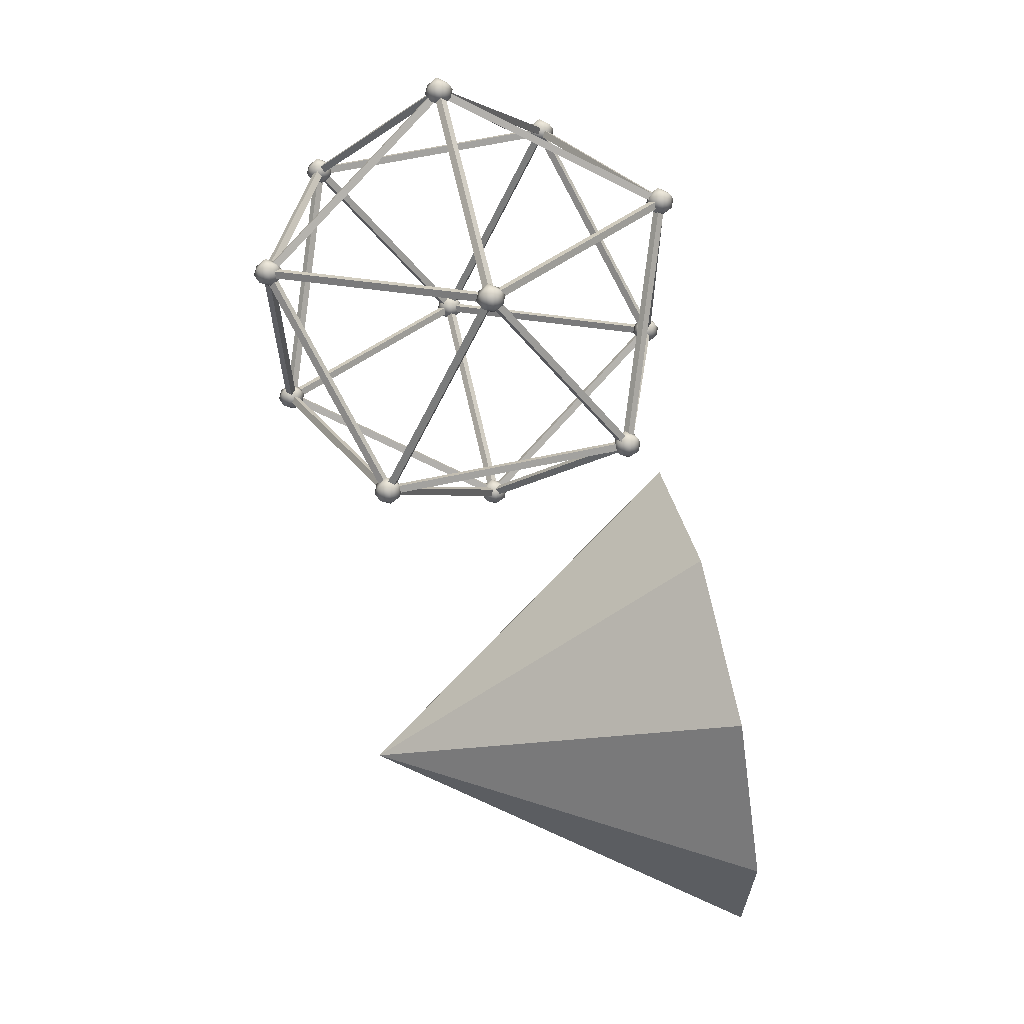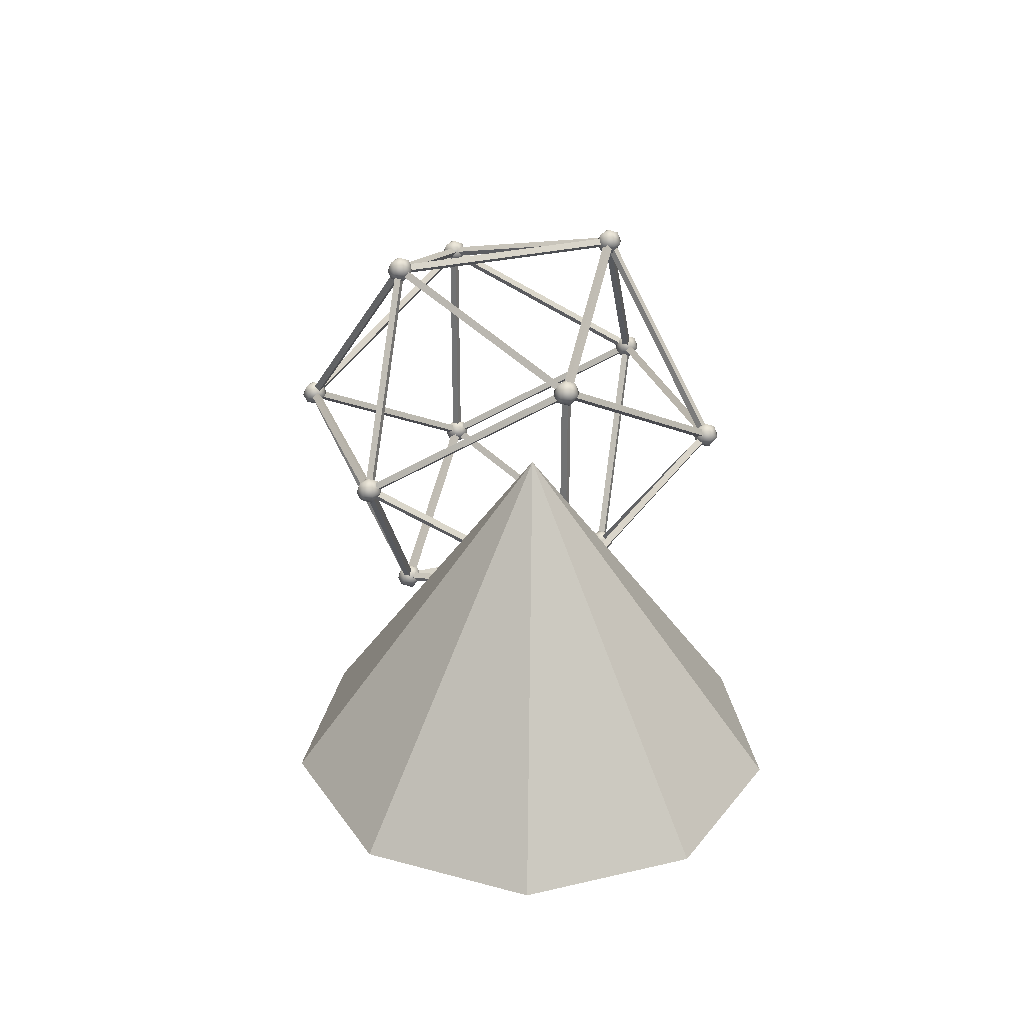
<metadata>
{"format":"obj","ext":"obj","renderer":"f3d","projection":"perspective","resolution":1024,"background":"white","views":[{"elev":63.5,"azim":-102.3,"up":"+Z"},{"elev":30.5,"azim":-108.7,"up":"+Y"}]}
</metadata>
<code>
v  -20.11 139.3 -47.82
v  -16.22 137.7 -47.82
v  -20.11 137.7 -51.71
v  -14.61 133.8 -47.82
v  -16.22 133.8 -51.71
v  -20.11 133.8 -53.32
v  -24 137.7 -47.82
v  -24 133.8 -51.71
v  -25.61 133.8 -47.82
v  -20.11 137.7 -43.93
v  -24 133.8 -43.93
v  -20.11 133.8 -42.32
v  -16.22 133.8 -43.93
v  -20.11 128.3 -47.82
v  -20.11 129.9 -51.71
v  -16.22 129.9 -47.82
v  -24 129.9 -47.82
v  -20.11 129.9 -43.93
v  -20.11 139.3 48.82
v  -16.22 137.7 48.82
v  -20.11 137.7 44.93
v  -14.61 133.8 48.82
v  -16.22 133.8 44.93
v  -20.11 133.8 43.32
v  -24 137.7 48.82
v  -24 133.8 44.93
v  -25.61 133.8 48.82
v  -20.11 137.7 52.71
v  -24 133.8 52.71
v  -20.11 133.8 54.32
v  -16.22 133.8 52.71
v  -20.11 128.3 48.82
v  -20.11 129.9 44.93
v  -16.22 129.9 48.82
v  -24 129.9 48.82
v  -20.11 129.9 52.71
v  58.07 109.4 0.5004
v  61.96 107.8 0.5004
v  58.07 107.8 -3.389
v  63.57 103.9 0.5004
v  61.96 103.9 -3.389
v  58.07 103.9 -5
v  54.18 107.8 0.5004
v  54.18 103.9 -3.389
v  52.57 103.9 0.5004
v  58.07 107.8 4.389
v  54.18 103.9 4.389
v  58.07 103.9 6
v  61.96 103.9 4.389
v  58.07 98.42 0.5004
v  58.07 100 -3.389
v  61.96 100 0.5004
v  54.18 100 0.5004
v  58.07 100 4.389
v  28.2 61.1 -77.68
v  32.09 59.49 -77.68
v  28.2 59.49 -81.57
v  33.7 55.6 -77.68
v  32.09 55.6 -81.57
v  28.2 55.6 -83.18
v  24.32 59.49 -77.68
v  24.32 55.6 -81.57
v  22.7 55.6 -77.68
v  28.2 59.49 -73.79
v  24.32 55.6 -73.79
v  28.2 55.6 -72.18
v  32.09 55.6 -73.79
v  28.2 50.1 -77.68
v  28.2 51.71 -81.57
v  32.09 51.71 -77.68
v  24.32 51.71 -77.68
v  28.2 51.71 -73.79
v  -68.43 61.1 -77.68
v  -64.54 59.49 -77.68
v  -68.43 59.49 -81.57
v  -62.93 55.6 -77.68
v  -64.54 55.6 -81.57
v  -68.43 55.6 -83.18
v  -72.32 59.49 -77.68
v  -72.32 55.6 -81.57
v  -73.93 55.6 -77.68
v  -68.43 59.49 -73.79
v  -72.32 55.6 -73.79
v  -68.43 55.6 -72.18
v  -64.54 55.6 -73.79
v  -68.43 50.1 -77.68
v  -68.43 51.71 -81.57
v  -64.54 51.71 -77.68
v  -72.32 51.71 -77.68
v  -68.43 51.71 -73.79
v  -98.29 109.4 0.5004
v  -94.4 107.8 0.5004
v  -98.29 107.8 -3.389
v  -92.79 103.9 0.5004
v  -94.4 103.9 -3.389
v  -98.29 103.9 -5
v  -102.2 107.8 0.5004
v  -102.2 103.9 -3.389
v  -103.8 103.9 0.5004
v  -98.29 107.8 4.389
v  -102.2 103.9 4.389
v  -98.29 103.9 6
v  -94.4 103.9 4.389
v  -98.29 98.42 0.5004
v  -98.29 100 -3.389
v  -94.4 100 0.5004
v  -102.2 100 0.5004
v  -98.29 100 4.389
v  -68.43 61.1 78.68
v  -64.54 59.49 78.68
v  -68.43 59.49 74.79
v  -62.93 55.6 78.68
v  -64.54 55.6 74.79
v  -68.43 55.6 73.18
v  -72.32 59.49 78.68
v  -72.32 55.6 74.79
v  -73.93 55.6 78.68
v  -68.43 59.49 82.57
v  -72.32 55.6 82.57
v  -68.43 55.6 84.18
v  -64.54 55.6 82.57
v  -68.43 50.1 78.68
v  -68.43 51.71 74.79
v  -64.54 51.71 78.68
v  -72.32 51.71 78.68
v  -68.43 51.71 82.57
v  28.2 61.1 78.68
v  32.09 59.49 78.68
v  28.2 59.49 74.79
v  33.7 55.6 78.68
v  32.09 55.6 74.79
v  28.2 55.6 73.18
v  24.32 59.49 78.68
v  24.32 55.6 74.79
v  22.7 55.6 78.68
v  28.2 59.49 82.57
v  24.32 55.6 82.57
v  28.2 55.6 84.18
v  32.09 55.6 82.57
v  28.2 50.1 78.68
v  28.2 51.71 74.79
v  32.09 51.71 78.68
v  24.32 51.71 78.68
v  28.2 51.71 82.57
v  58.07 12.78 0.5004
v  61.96 11.17 0.5004
v  58.07 11.17 -3.389
v  63.57 7.285 0.5004
v  61.96 7.285 -3.389
v  58.07 7.285 -5
v  54.18 11.17 0.5004
v  54.18 7.285 -3.389
v  52.57 7.285 0.5004
v  58.07 11.17 4.389
v  54.18 7.285 4.389
v  58.07 7.285 6
v  61.96 7.285 4.389
v  58.07 1.785 0.5004
v  58.07 3.396 -3.389
v  61.96 3.396 0.5004
v  54.18 3.396 0.5004
v  58.07 3.396 4.389
v  -20.11 -17.08 48.82
v  -16.22 -18.69 48.82
v  -20.11 -18.69 44.93
v  -14.61 -22.58 48.82
v  -16.22 -22.58 44.93
v  -20.11 -22.58 43.32
v  -24 -18.69 48.82
v  -24 -22.58 44.93
v  -25.61 -22.58 48.82
v  -20.11 -18.69 52.71
v  -24 -22.58 52.71
v  -20.11 -22.58 54.32
v  -16.22 -22.58 52.71
v  -20.11 -28.08 48.82
v  -20.11 -26.47 44.93
v  -16.22 -26.47 48.82
v  -24 -26.47 48.82
v  -20.11 -26.47 52.71
v  -20.11 -17.08 -47.82
v  -16.22 -18.69 -47.82
v  -20.11 -18.69 -51.71
v  -14.61 -22.58 -47.82
v  -16.22 -22.58 -51.71
v  -20.11 -22.58 -53.32
v  -24 -18.69 -47.82
v  -24 -22.58 -51.71
v  -25.61 -22.58 -47.82
v  -20.11 -18.69 -43.93
v  -24 -22.58 -43.93
v  -20.11 -22.58 -42.32
v  -16.22 -22.58 -43.93
v  -20.11 -28.08 -47.82
v  -20.11 -26.47 -51.71
v  -16.22 -26.47 -47.82
v  -24 -26.47 -47.82
v  -20.11 -26.47 -43.93
v  -98.29 12.78 0.5004
v  -94.4 11.17 0.5004
v  -98.29 11.17 -3.389
v  -92.79 7.285 0.5004
v  -94.4 7.285 -3.389
v  -98.29 7.285 -5
v  -102.2 11.17 0.5004
v  -102.2 7.285 -3.389
v  -103.8 7.285 0.5004
v  -98.29 11.17 4.389
v  -102.2 7.285 4.389
v  -98.29 7.285 6
v  -94.4 7.285 4.389
v  -98.29 1.785 0.5004
v  -98.29 3.396 -3.389
v  -94.4 3.396 0.5004
v  -102.2 3.396 0.5004
v  -98.29 3.396 4.389
v  57.13 104.3 -1.232
v  -21.05 134.1 47.09
v  -19.4 135.6 48.82
v  58.78 105.8 0.5004
v  57.35 102.1 0.5004
v  -20.83 131.9 48.82
v  59 103.6 2.232
v  -19.18 133.4 50.55
v  -19.18 133.4 -49.55
v  59 103.6 -1.232
v  57.35 102.1 0.5004
v  -20.83 131.9 -47.82
v  -19.4 135.6 -47.82
v  58.78 105.8 0.5004
v  -21.05 134.1 -46.08
v  57.13 104.3 2.232
v  -18.11 133.8 48.82
v  -18.11 133.8 -47.82
v  -20.11 135.8 -47.82
v  -20.11 135.8 48.82
v  -20.11 131.8 48.82
v  -20.11 131.8 -47.82
v  -22.11 133.8 48.82
v  -22.11 133.8 -47.82
v  30.11 55.28 -78.2
v  59.97 103.6 -0.02535
v  58.07 102.2 1.552
v  28.2 53.9 -76.63
v  28.2 57.3 -78.73
v  58.07 105.6 -0.5511
v  26.3 55.93 -77.15
v  56.16 104.2 1.026
v  -18.38 134.7 -47.46
v  29.94 56.54 -77.32
v  28.2 56.32 -79.55
v  -20.11 134.5 -49.69
v  -20.11 133.1 -45.95
v  28.2 54.89 -75.81
v  -21.85 132.8 -48.17
v  26.47 54.67 -78.04
v  -68.43 55.6 -79.68
v  28.2 55.6 -79.68
v  28.2 53.6 -77.68
v  -68.43 53.6 -77.68
v  -68.43 57.6 -77.68
v  28.2 57.6 -77.68
v  -68.43 55.6 -75.68
v  28.2 55.6 -75.68
v  -18.38 132.8 -48.17
v  -66.7 54.67 -78.04
v  -68.43 56.32 -79.55
v  -20.11 133.1 -45.95
v  -68.43 54.89 -75.81
v  -21.85 134.7 -47.46
v  -70.16 56.54 -77.32
v  -96.39 104.2 1.026
v  -66.53 55.93 -77.15
v  -68.43 57.3 -78.73
v  -98.29 105.6 -0.5511
v  -98.29 102.2 1.552
v  -68.43 53.9 -76.63
v  -100.2 103.6 -0.02535
v  -70.33 55.28 -78.2
v  -21.05 133.4 -49.55
v  -99.23 103.6 -1.232
v  -99.01 105.8 0.5004
v  -20.83 135.6 -47.82
v  -19.4 131.9 -47.82
v  -97.58 102.1 0.5004
v  -19.18 134.1 -46.08
v  -97.36 104.3 2.232
v  -19.18 134.1 47.09
v  -97.36 104.3 -1.232
v  -20.83 135.6 48.82
v  -19.4 131.9 48.82
v  -97.58 102.1 0.5004
v  -21.05 133.4 50.55
v  -99.23 103.6 2.232
v  -66.53 55.93 78.15
v  -96.39 104.2 -0.02536
v  -98.29 105.6 1.552
v  -68.43 57.3 79.73
v  -68.43 53.9 77.63
v  -98.29 102.2 -0.5511
v  -70.33 55.28 79.21
v  -100.2 103.6 1.026
v  -18.38 132.8 49.17
v  -66.7 54.67 79.04
v  -68.43 54.89 76.81
v  -20.11 133.1 46.95
v  -20.11 134.5 50.69
v  -68.43 56.32 80.55
v  -21.85 134.7 48.46
v  -70.16 56.54 78.32
v  28.2 55.6 76.68
v  -68.43 55.6 76.68
v  -68.43 57.6 78.68
v  28.2 57.6 78.68
v  28.2 53.6 78.68
v  -68.43 53.6 78.68
v  28.2 55.6 80.68
v  -68.43 55.6 80.68
v  -18.38 134.7 48.46
v  29.94 56.54 78.32
v  28.2 54.89 76.81
v  -20.11 134.5 50.69
v  28.2 56.32 80.55
v  -21.85 132.8 49.17
v  26.47 54.67 79.04
v  59.97 103.6 1.026
v  30.11 55.28 79.21
v  28.2 53.9 77.63
v  58.07 102.2 -0.5511
v  58.07 105.6 1.552
v  28.2 57.3 79.73
v  56.16 104.2 -0.02537
v  26.3 55.93 78.15
v  60.07 7.285 0.5004
v  60.07 103.9 0.5004
v  58.07 103.9 2.5
v  58.07 7.285 2.5
v  58.07 7.285 -1.5
v  58.07 103.9 -1.5
v  56.07 7.285 0.5004
v  56.07 103.9 0.5004
v  30.11 55.93 -78.2
v  59.97 7.61 -0.02535
v  58.07 5.583 -0.5511
v  28.2 53.9 -78.73
v  28.2 57.3 -76.63
v  58.07 8.986 1.552
v  26.3 55.28 -77.15
v  56.16 6.96 1.026
v  59.97 7.61 1.026
v  30.11 55.93 79.21
v  28.2 53.9 79.73
v  58.07 5.583 1.552
v  58.07 8.986 -0.5511
v  28.2 57.3 77.63
v  56.16 6.96 -0.02537
v  26.3 55.28 78.15
v  -18.38 -21.64 49.17
v  -66.7 56.54 79.04
v  -68.43 54.89 80.55
v  -20.11 -23.29 50.69
v  -20.11 -21.86 46.95
v  -68.43 56.32 76.81
v  -21.85 -23.51 48.46
v  -70.16 54.67 78.32
v  29.94 54.67 78.32
v  -18.38 -23.51 48.46
v  -20.11 -21.86 46.95
v  28.2 56.32 76.81
v  28.2 54.89 80.55
v  -20.11 -23.29 50.69
v  26.47 56.54 79.04
v  -21.85 -21.64 49.17
v  57.13 6.928 -1.232
v  -21.05 -22.93 47.09
v  -20.83 -20.71 48.82
v  57.35 9.153 0.5004
v  58.78 5.416 0.5004
v  -19.4 -24.45 48.82
v  59 7.642 2.232
v  -19.18 -22.22 50.55
v  -19.18 -22.22 -49.55
v  59 7.642 -1.232
v  58.78 5.416 0.5004
v  -19.4 -24.45 -47.82
v  -20.83 -20.71 -47.82
v  57.35 9.153 0.5004
v  -21.05 -22.93 -46.08
v  57.13 6.928 2.232
v  29.94 54.67 -77.32
v  -18.38 -23.51 -47.46
v  -20.11 -23.29 -49.69
v  28.2 54.89 -79.55
v  28.2 56.32 -75.81
v  -20.11 -21.86 -45.95
v  26.47 56.54 -78.04
v  -21.85 -21.64 -48.17
v  -18.11 -22.58 -47.82
v  -18.11 -22.58 48.82
v  -20.11 -24.58 48.82
v  -20.11 -24.58 -47.82
v  -20.11 -20.58 -47.82
v  -20.11 -20.58 48.82
v  -22.11 -22.58 -47.82
v  -22.11 -22.58 48.82
v  -96.39 6.96 -0.02536
v  -66.53 55.28 78.15
v  -68.43 53.9 79.73
v  -98.29 5.583 1.552
v  -98.29 8.986 -0.5511
v  -68.43 57.3 77.63
v  -100.2 7.61 1.026
v  -70.33 55.93 79.21
v  -19.18 -22.93 47.09
v  -97.36 6.928 -1.232
v  -97.58 9.153 0.5004
v  -19.4 -20.71 48.82
v  -20.83 -24.45 48.82
v  -99.01 5.416 0.5004
v  -21.05 -22.22 50.55
v  -99.23 7.642 2.232
v  -21.05 -22.22 -49.55
v  -99.23 7.642 -1.232
v  -19.4 -20.71 -47.82
v  -20.83 -24.45 -47.82
v  -99.01 5.416 0.5004
v  -19.18 -22.93 -46.08
v  -97.36 6.928 2.232
v  -66.7 56.54 -78.04
v  -18.38 -21.64 -48.17
v  -68.43 54.89 -79.55
v  -68.43 56.32 -75.81
v  -20.11 -21.86 -45.95
v  -70.16 54.67 -77.32
v  -21.85 -23.51 -47.46
v  -66.53 55.28 -77.15
v  -96.39 6.96 1.026
v  -98.29 5.583 -0.5511
v  -68.43 53.9 -78.73
v  -68.43 57.3 -76.63
v  -98.29 8.986 1.552
v  -70.33 55.93 -78.2
v  -100.2 7.61 -0.02536
v  -96.29 7.285 0.5004
v  -96.29 103.9 0.5004
v  -98.29 103.9 2.5
v  -98.29 7.285 2.5
v  -98.29 7.285 -1.5
v  -98.29 103.9 -1.5
v  -100.3 7.285 0.5004
v  -100.3 103.9 0.5004
g Hedra001
f 1 2 3
f 2 4 5
f 2 5 3
f 3 5 6
f 1 3 7
f 3 6 8
f 3 8 7
f 7 8 9
f 1 7 10
f 7 9 11
f 7 11 10
f 10 11 12
f 1 10 2
f 10 12 13
f 10 13 2
f 2 13 4
f 14 15 16
f 15 6 5
f 15 5 16
f 16 5 4
f 14 17 15
f 17 9 8
f 17 8 15
f 15 8 6
f 14 18 17
f 18 12 11
f 18 11 17
f 17 11 9
f 14 16 18
f 16 4 13
f 16 13 18
f 18 13 12
f 19 20 21
f 20 22 23
f 20 23 21
f 21 23 24
f 19 21 25
f 21 24 26
f 21 26 25
f 25 26 27
f 19 25 28
f 25 27 29
f 25 29 28
f 28 29 30
f 19 28 20
f 28 30 31
f 28 31 20
f 20 31 22
f 32 33 34
f 33 24 23
f 33 23 34
f 34 23 22
f 32 35 33
f 35 27 26
f 35 26 33
f 33 26 24
f 32 36 35
f 36 30 29
f 36 29 35
f 35 29 27
f 32 34 36
f 34 22 31
f 34 31 36
f 36 31 30
f 37 38 39
f 38 40 41
f 38 41 39
f 39 41 42
f 37 39 43
f 39 42 44
f 39 44 43
f 43 44 45
f 37 43 46
f 43 45 47
f 43 47 46
f 46 47 48
f 37 46 38
f 46 48 49
f 46 49 38
f 38 49 40
f 50 51 52
f 51 42 41
f 51 41 52
f 52 41 40
f 50 53 51
f 53 45 44
f 53 44 51
f 51 44 42
f 50 54 53
f 54 48 47
f 54 47 53
f 53 47 45
f 50 52 54
f 52 40 49
f 52 49 54
f 54 49 48
f 55 56 57
f 56 58 59
f 56 59 57
f 57 59 60
f 55 57 61
f 57 60 62
f 57 62 61
f 61 62 63
f 55 61 64
f 61 63 65
f 61 65 64
f 64 65 66
f 55 64 56
f 64 66 67
f 64 67 56
f 56 67 58
f 68 69 70
f 69 60 59
f 69 59 70
f 70 59 58
f 68 71 69
f 71 63 62
f 71 62 69
f 69 62 60
f 68 72 71
f 72 66 65
f 72 65 71
f 71 65 63
f 68 70 72
f 70 58 67
f 70 67 72
f 72 67 66
f 73 74 75
f 74 76 77
f 74 77 75
f 75 77 78
f 73 75 79
f 75 78 80
f 75 80 79
f 79 80 81
f 73 79 82
f 79 81 83
f 79 83 82
f 82 83 84
f 73 82 74
f 82 84 85
f 82 85 74
f 74 85 76
f 86 87 88
f 87 78 77
f 87 77 88
f 88 77 76
f 86 89 87
f 89 81 80
f 89 80 87
f 87 80 78
f 86 90 89
f 90 84 83
f 90 83 89
f 89 83 81
f 86 88 90
f 88 76 85
f 88 85 90
f 90 85 84
f 91 92 93
f 92 94 95
f 92 95 93
f 93 95 96
f 91 93 97
f 93 96 98
f 93 98 97
f 97 98 99
f 91 97 100
f 97 99 101
f 97 101 100
f 100 101 102
f 91 100 92
f 100 102 103
f 100 103 92
f 92 103 94
f 104 105 106
f 105 96 95
f 105 95 106
f 106 95 94
f 104 107 105
f 107 99 98
f 107 98 105
f 105 98 96
f 104 108 107
f 108 102 101
f 108 101 107
f 107 101 99
f 104 106 108
f 106 94 103
f 106 103 108
f 108 103 102
f 109 110 111
f 110 112 113
f 110 113 111
f 111 113 114
f 109 111 115
f 111 114 116
f 111 116 115
f 115 116 117
f 109 115 118
f 115 117 119
f 115 119 118
f 118 119 120
f 109 118 110
f 118 120 121
f 118 121 110
f 110 121 112
f 122 123 124
f 123 114 113
f 123 113 124
f 124 113 112
f 122 125 123
f 125 117 116
f 125 116 123
f 123 116 114
f 122 126 125
f 126 120 119
f 126 119 125
f 125 119 117
f 122 124 126
f 124 112 121
f 124 121 126
f 126 121 120
f 127 128 129
f 128 130 131
f 128 131 129
f 129 131 132
f 127 129 133
f 129 132 134
f 129 134 133
f 133 134 135
f 127 133 136
f 133 135 137
f 133 137 136
f 136 137 138
f 127 136 128
f 136 138 139
f 136 139 128
f 128 139 130
f 140 141 142
f 141 132 131
f 141 131 142
f 142 131 130
f 140 143 141
f 143 135 134
f 143 134 141
f 141 134 132
f 140 144 143
f 144 138 137
f 144 137 143
f 143 137 135
f 140 142 144
f 142 130 139
f 142 139 144
f 144 139 138
f 145 146 147
f 146 148 149
f 146 149 147
f 147 149 150
f 145 147 151
f 147 150 152
f 147 152 151
f 151 152 153
f 145 151 154
f 151 153 155
f 151 155 154
f 154 155 156
f 145 154 146
f 154 156 157
f 154 157 146
f 146 157 148
f 158 159 160
f 159 150 149
f 159 149 160
f 160 149 148
f 158 161 159
f 161 153 152
f 161 152 159
f 159 152 150
f 158 162 161
f 162 156 155
f 162 155 161
f 161 155 153
f 158 160 162
f 160 148 157
f 160 157 162
f 162 157 156
f 163 164 165
f 164 166 167
f 164 167 165
f 165 167 168
f 163 165 169
f 165 168 170
f 165 170 169
f 169 170 171
f 163 169 172
f 169 171 173
f 169 173 172
f 172 173 174
f 163 172 164
f 172 174 175
f 172 175 164
f 164 175 166
f 176 177 178
f 177 168 167
f 177 167 178
f 178 167 166
f 176 179 177
f 179 171 170
f 179 170 177
f 177 170 168
f 176 180 179
f 180 174 173
f 180 173 179
f 179 173 171
f 176 178 180
f 178 166 175
f 178 175 180
f 180 175 174
f 181 182 183
f 182 184 185
f 182 185 183
f 183 185 186
f 181 183 187
f 183 186 188
f 183 188 187
f 187 188 189
f 181 187 190
f 187 189 191
f 187 191 190
f 190 191 192
f 181 190 182
f 190 192 193
f 190 193 182
f 182 193 184
f 194 195 196
f 195 186 185
f 195 185 196
f 196 185 184
f 194 197 195
f 197 189 188
f 197 188 195
f 195 188 186
f 194 198 197
f 198 192 191
f 198 191 197
f 197 191 189
f 194 196 198
f 196 184 193
f 196 193 198
f 198 193 192
f 199 200 201
f 200 202 203
f 200 203 201
f 201 203 204
f 199 201 205
f 201 204 206
f 201 206 205
f 205 206 207
f 199 205 208
f 205 207 209
f 205 209 208
f 208 209 210
f 199 208 200
f 208 210 211
f 208 211 200
f 200 211 202
f 212 213 214
f 213 204 203
f 213 203 214
f 214 203 202
f 212 215 213
f 215 207 206
f 215 206 213
f 213 206 204
f 212 216 215
f 216 210 209
f 216 209 215
f 215 209 207
f 212 214 216
f 214 202 211
f 214 211 216
f 216 211 210
f 217 218 219 220
f 221 222 218 217
f 223 224 222 221
f 220 219 224 223
f 224 219 218 222
f 223 221 217 220
f 225 226 227 228
f 229 230 226 225
f 231 232 230 229
f 228 227 232 231
f 232 227 226 230
f 231 229 225 228
f 233 234 235 236
f 237 238 234 233
f 239 240 238 237
f 236 235 240 239
f 240 235 234 238
f 239 237 233 236
f 241 242 243 244
f 245 246 242 241
f 247 248 246 245
f 244 243 248 247
f 248 243 242 246
f 247 245 241 244
f 249 250 251 252
f 253 254 250 249
f 255 256 254 253
f 252 251 256 255
f 256 251 250 254
f 255 253 249 252
f 257 258 259 260
f 261 262 258 257
f 263 264 262 261
f 260 259 264 263
f 264 259 258 262
f 263 261 257 260
f 265 266 267 252
f 268 269 266 265
f 270 271 269 268
f 252 267 271 270
f 271 267 266 269
f 270 268 265 252
f 272 273 274 275
f 276 277 273 272
f 278 279 277 276
f 275 274 279 278
f 279 274 273 277
f 278 276 272 275
f 280 281 282 283
f 284 285 281 280
f 286 287 285 284
f 283 282 287 286
f 287 282 281 285
f 286 284 280 283
f 288 289 282 290
f 291 292 289 288
f 293 294 292 291
f 290 282 294 293
f 294 282 289 292
f 293 291 288 290
f 295 296 297 298
f 299 300 296 295
f 301 302 300 299
f 298 297 302 301
f 302 297 296 300
f 301 299 295 298
f 303 304 305 306
f 307 308 304 303
f 309 310 308 307
f 306 305 310 309
f 310 305 304 308
f 309 307 303 306
f 311 312 313 314
f 315 316 312 311
f 317 318 316 315
f 314 313 318 317
f 318 313 312 316
f 317 315 311 314
f 319 320 321 306
f 322 323 320 319
f 324 325 323 322
f 306 321 325 324
f 325 321 320 323
f 324 322 319 306
f 326 327 328 329
f 330 331 327 326
f 332 333 331 330
f 329 328 333 332
f 333 328 327 331
f 332 330 326 329
f 334 335 336 337
f 338 339 335 334
f 340 341 339 338
f 337 336 341 340
f 341 336 335 339
f 340 338 334 337
f 342 343 344 345
f 346 347 343 342
f 348 349 347 346
f 345 344 349 348
f 349 344 343 347
f 348 346 342 345
f 350 351 352 353
f 354 355 351 350
f 356 357 355 354
f 353 352 357 356
f 357 352 351 355
f 356 354 350 353
f 358 359 360 361
f 362 363 359 358
f 364 365 363 362
f 361 360 365 364
f 365 360 359 363
f 364 362 358 361
f 366 367 368 369
f 370 371 367 366
f 372 373 371 370
f 369 368 373 372
f 373 368 367 371
f 372 370 366 369
f 374 375 376 377
f 378 379 375 374
f 380 381 379 378
f 377 376 381 380
f 381 376 375 379
f 380 378 374 377
f 382 383 384 385
f 386 387 383 382
f 388 389 387 386
f 385 384 389 388
f 389 384 383 387
f 388 386 382 385
f 390 391 392 393
f 394 395 391 390
f 396 397 395 394
f 393 392 397 396
f 397 392 391 395
f 396 394 390 393
f 398 399 400 401
f 402 403 399 398
f 404 405 403 402
f 401 400 405 404
f 405 400 399 403
f 404 402 398 401
f 406 407 408 409
f 410 411 407 406
f 412 413 411 410
f 409 408 413 412
f 413 408 407 411
f 412 410 406 409
f 414 415 416 417
f 418 419 415 414
f 420 421 419 418
f 417 416 421 420
f 421 416 415 419
f 420 418 414 417
f 422 423 416 424
f 425 426 423 422
f 427 428 426 425
f 424 416 428 427
f 428 416 423 426
f 427 425 422 424
f 429 430 392 431
f 432 433 430 429
f 434 435 433 432
f 431 392 435 434
f 435 392 430 433
f 434 432 429 431
f 436 437 438 439
f 440 441 437 436
f 442 443 441 440
f 439 438 443 442
f 443 438 437 441
f 442 440 436 439
f 444 445 446 447
f 448 449 445 444
f 450 451 449 448
f 447 446 451 450
f 451 446 445 449
f 450 448 444 447
v  -119 0 12.4
v  -172.8 0 43.45
v  -234 0 32.67
v  -273.9 0 -14.91
v  -273.9 0 -77.03
v  -234 0 -124.6
v  -172.8 0 -135.4
v  -119 0 -104.3
v  -97.79 0 -45.97
v  -188.6 127.2 -45.97
g Cone001
f 452 453 454 455 456 457 458 459 460
f 460 459 461
f 459 458 461
f 458 457 461
f 457 456 461
f 456 455 461
f 455 454 461
f 454 453 461
f 453 452 461
f 452 460 461

</code>
